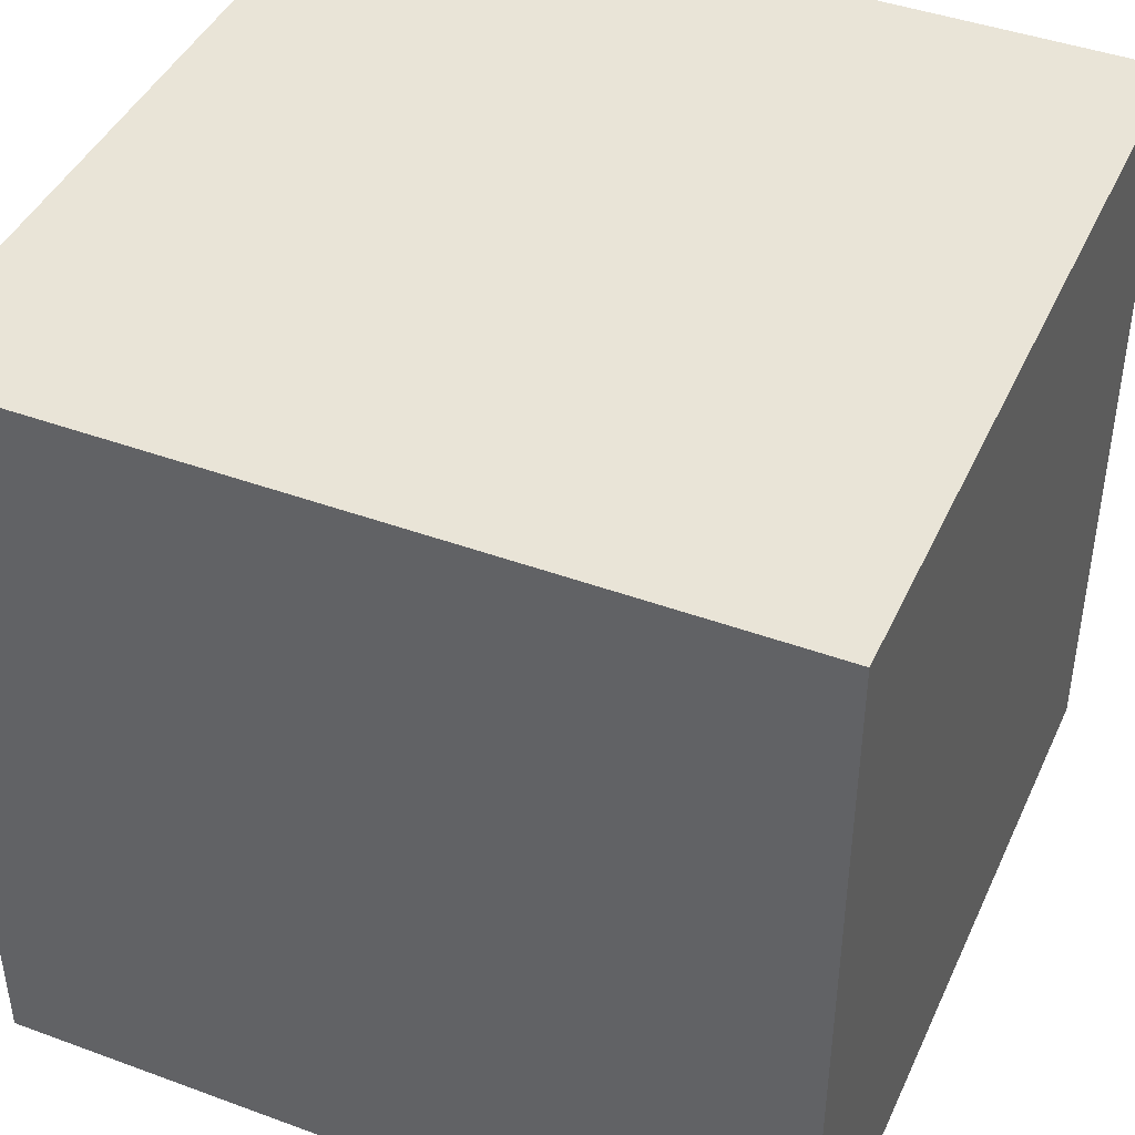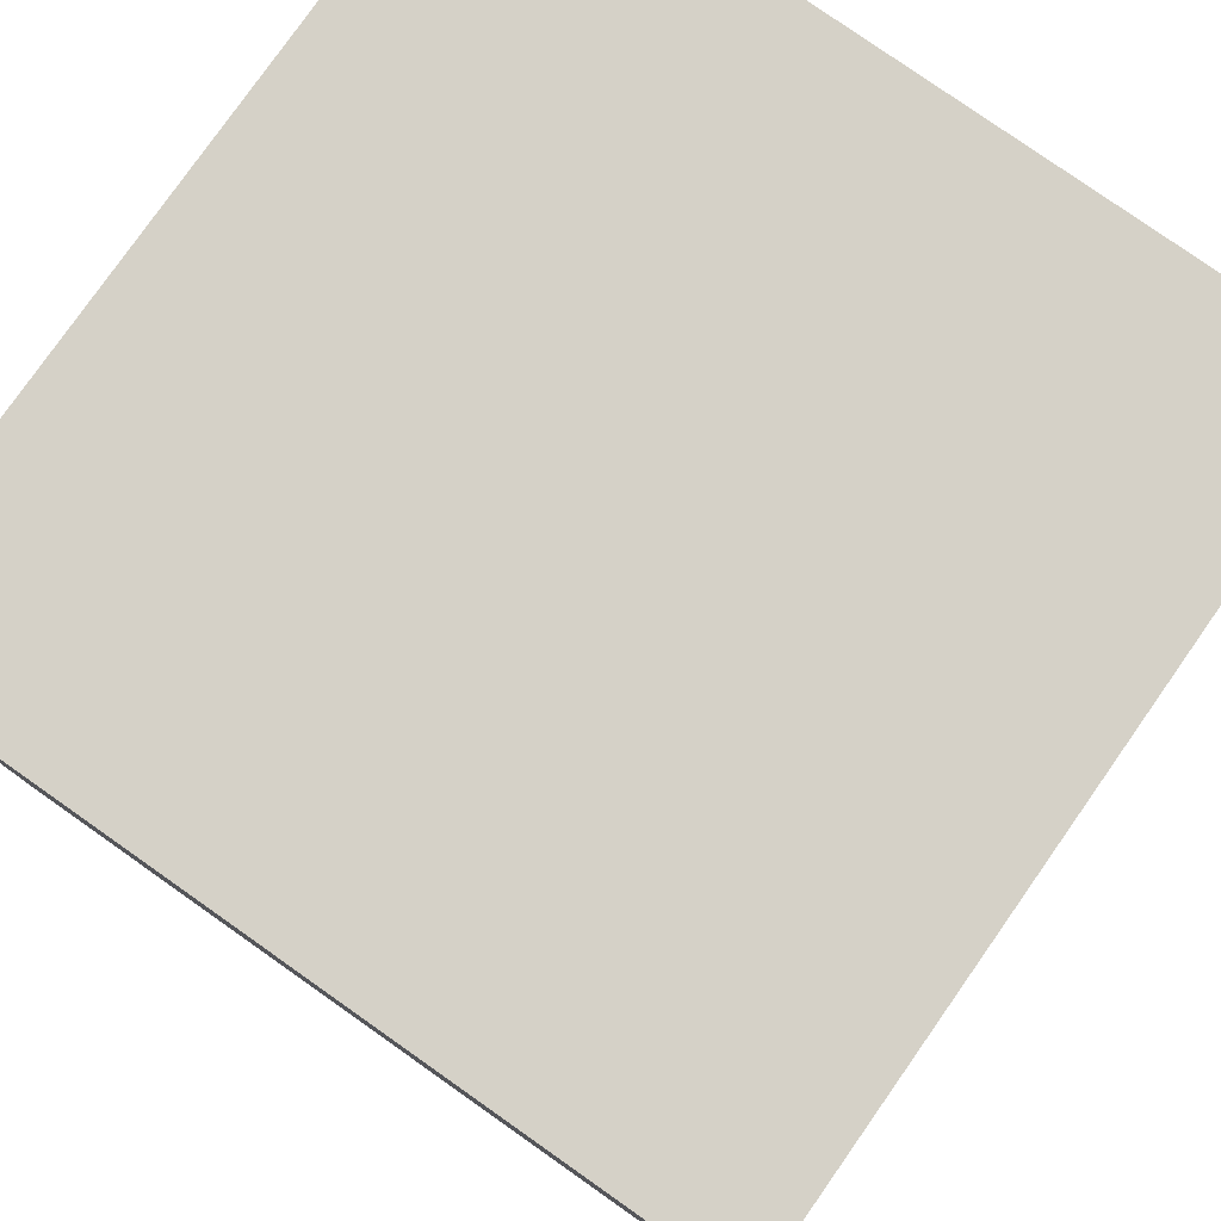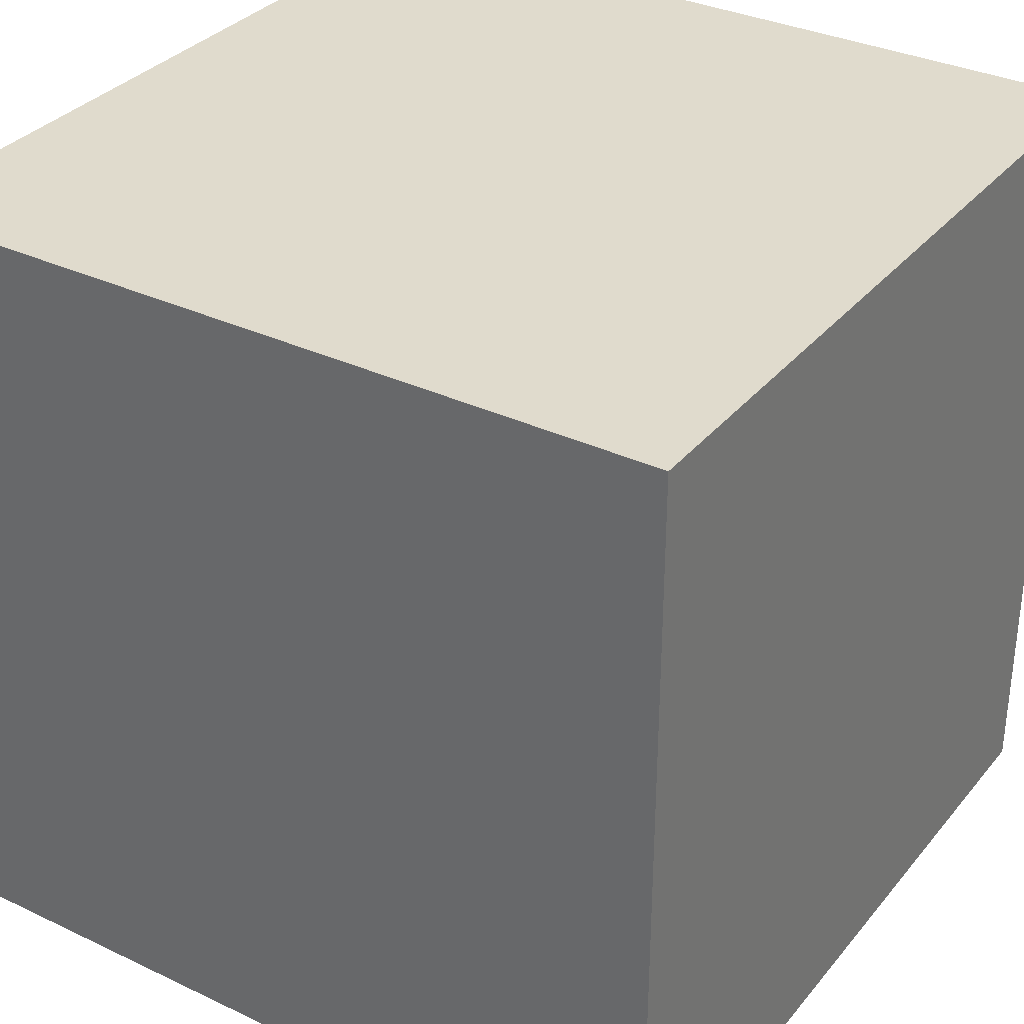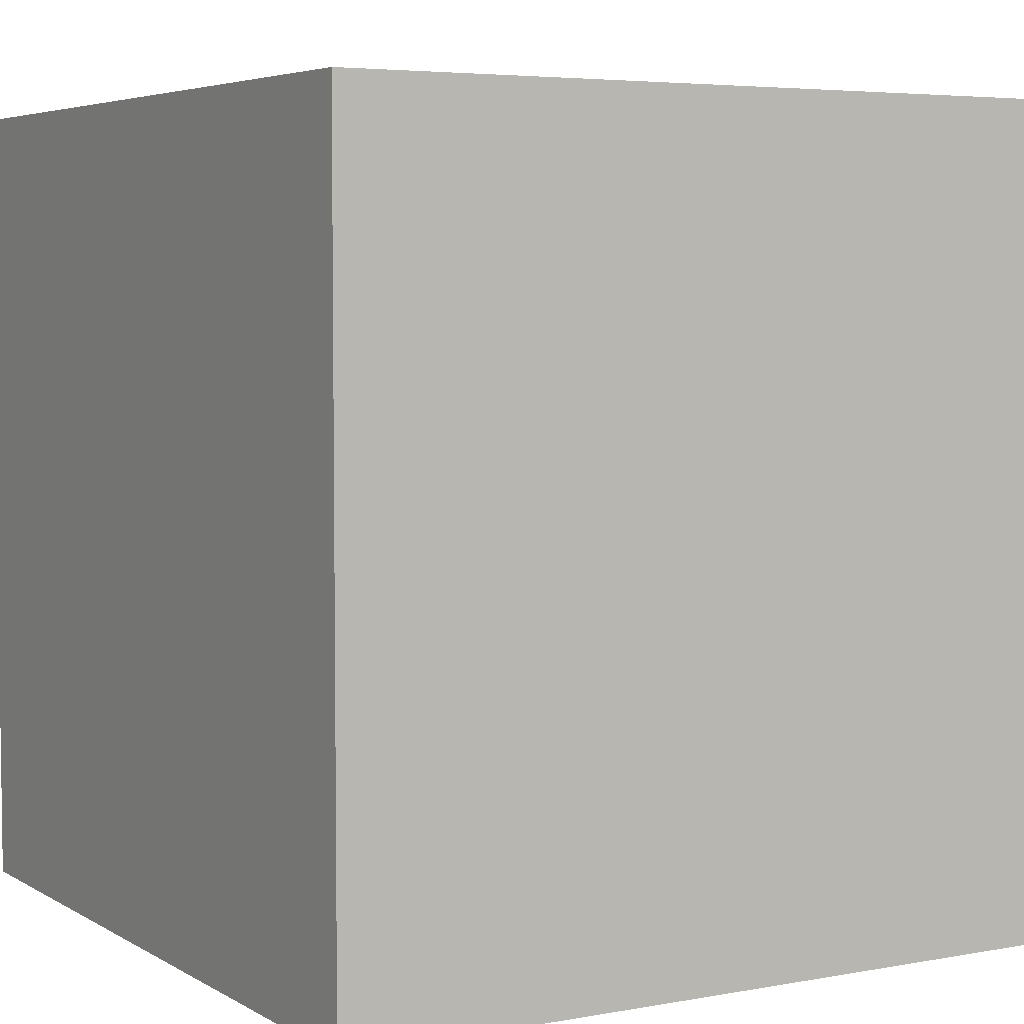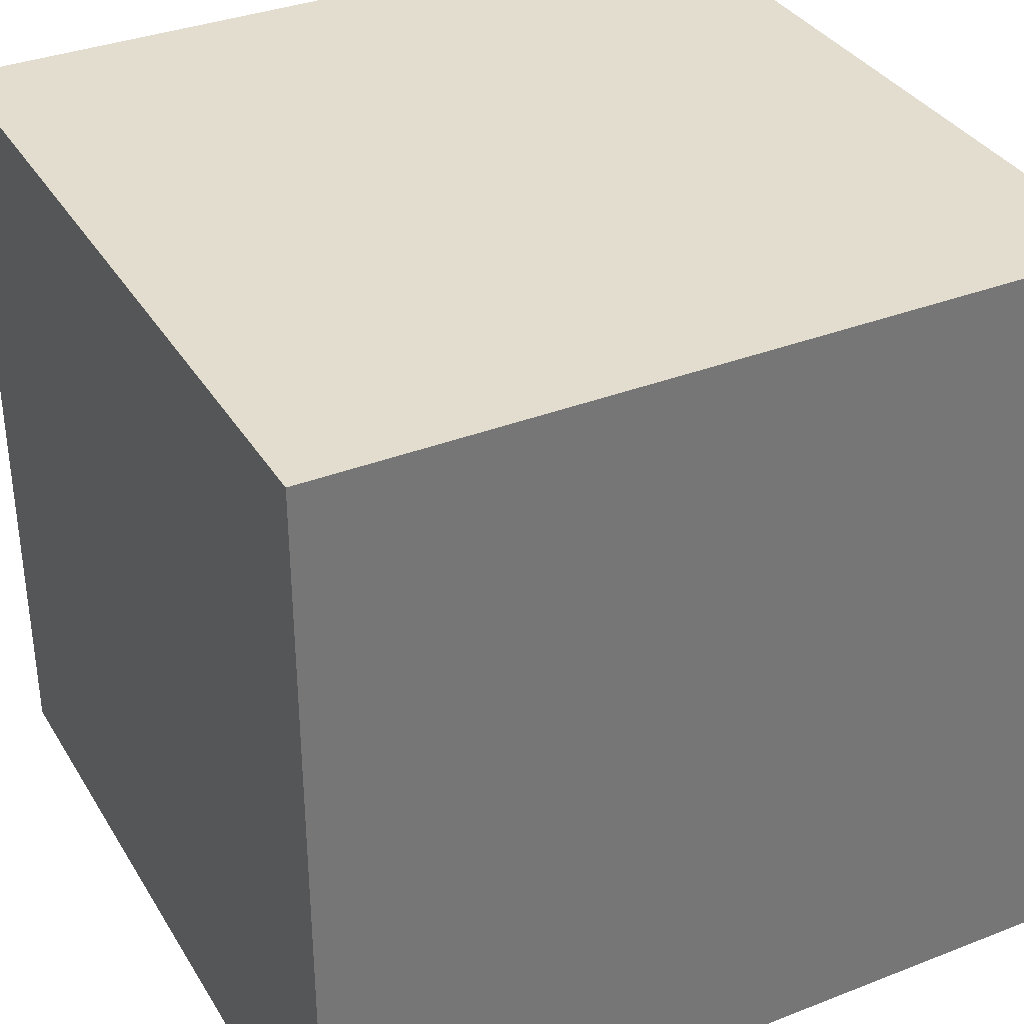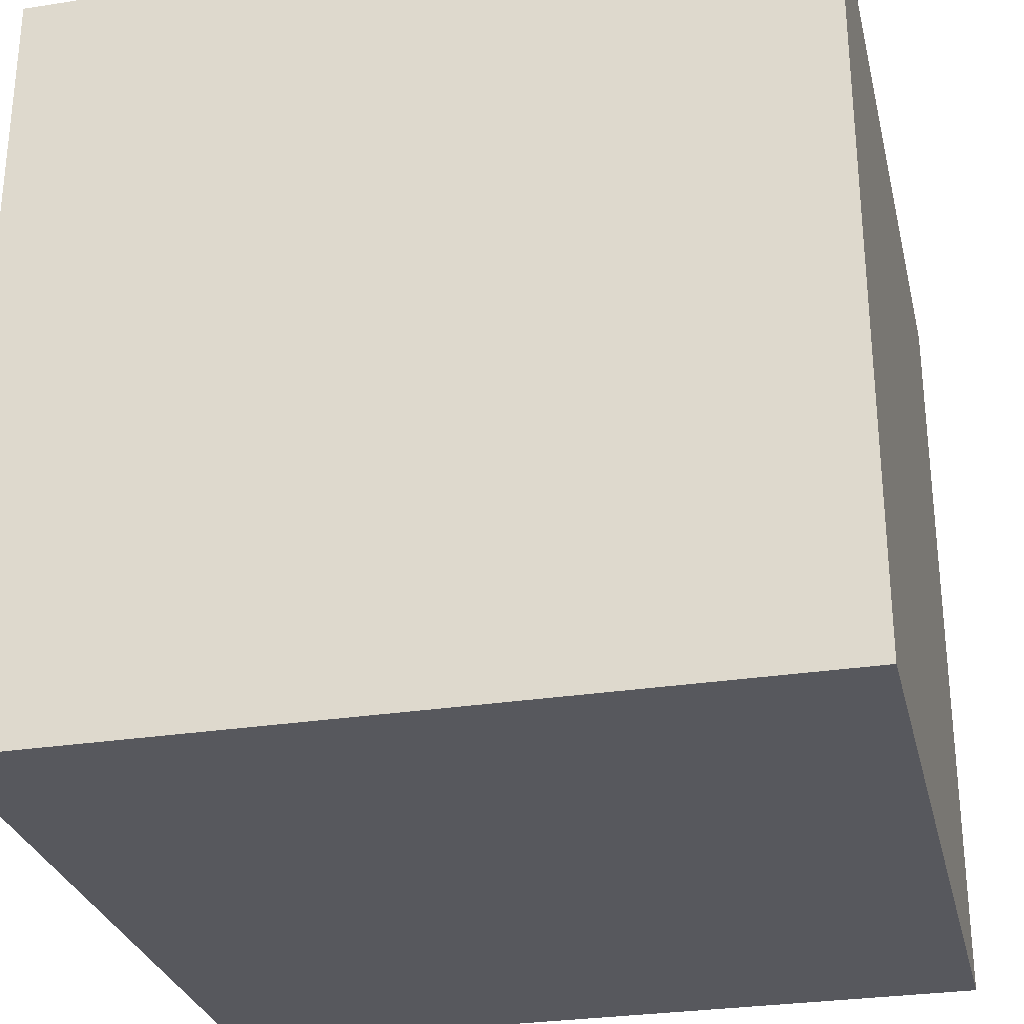
<metadata>
{"format":"obj","ext":"obj","renderer":"f3d","projection":"perspective","resolution":1024,"background":"white","views":[{"elev":43.2,"azim":-156.5,"up":"+Y"},{"elev":79.2,"azim":-54.9,"up":"+Y"},{"elev":33.3,"azim":123.0,"up":"+Z"},{"elev":4.9,"azim":-30.4,"up":"+Y"},{"elev":35.0,"azim":-117.4,"up":"+Z"},{"elev":-28.9,"azim":-76.9,"up":"+Z"}]}
</metadata>
<code>
g Box011
v -0.175 -0.175 0
v 0.175 0.175 0
v -0.175 0.175 0
v 0.175 -0.175 0
v -0.175 -0.175 0.35
v 0.175 0.175 0.35
v 0.175 -0.175 0.35
v -0.175 0.175 0.35
v -0.175 -0.175 0
v 0.175 -0.175 0.35
v 0.175 -0.175 0
v -0.175 -0.175 0.35
v 0.175 -0.175 0
v 0.175 0.175 0.35
v 0.175 0.175 0
v 0.175 -0.175 0.35
v 0.175 0.175 0
v -0.175 0.175 0.35
v -0.175 0.175 0
v 0.175 0.175 0.35
v -0.175 0.175 0
v -0.175 -0.175 0.35
v -0.175 -0.175 0
v -0.175 0.175 0.35
f -22 -23 -24
f -21 -24 -23
f -18 -19 -20
f -17 -20 -19
f -14 -15 -16
f -13 -16 -15
f -10 -11 -12
f -9 -12 -11
f -6 -7 -8
f -5 -8 -7
f -2 -3 -4
f -1 -4 -3

</code>
